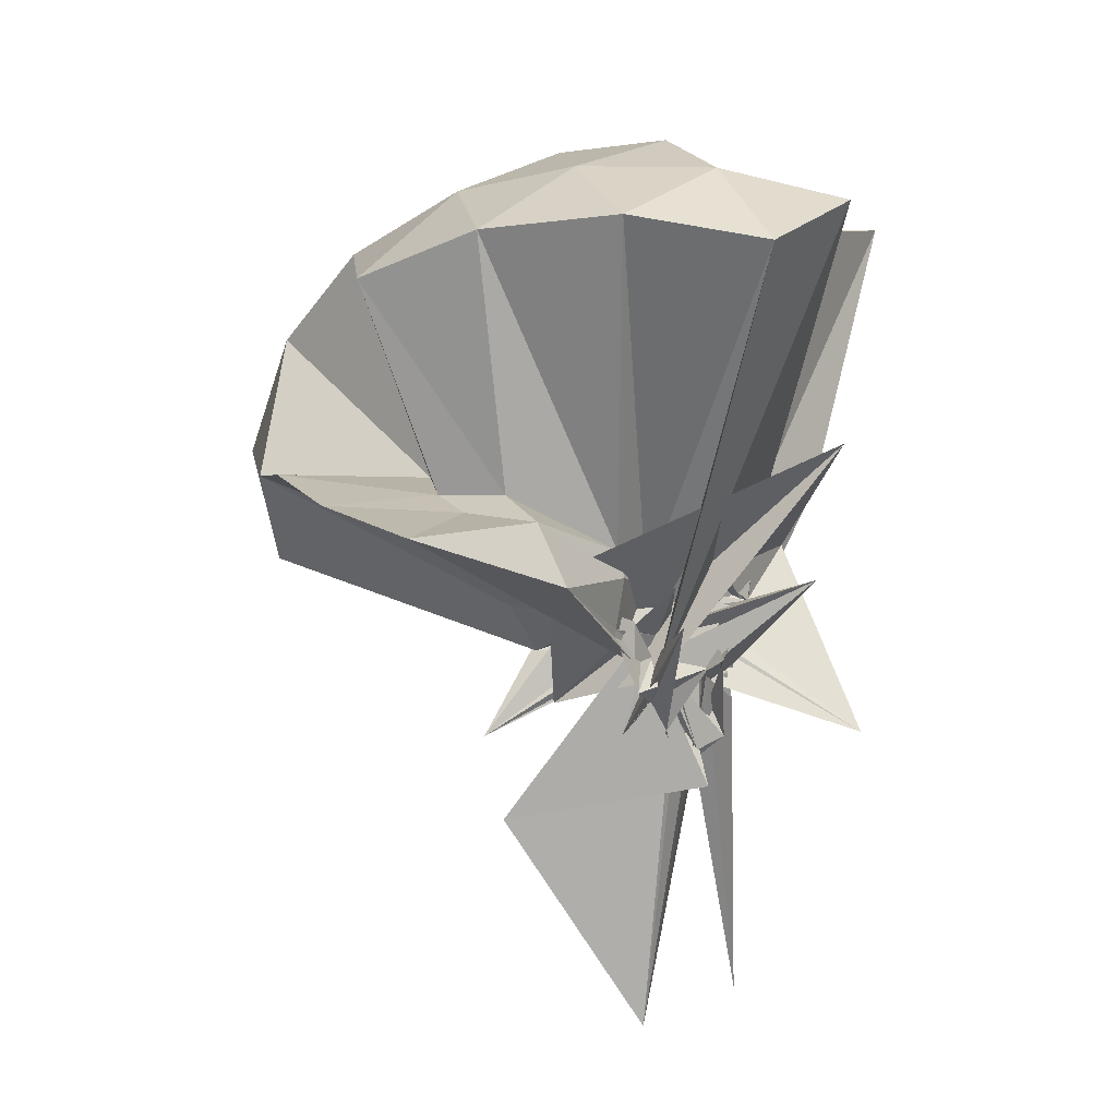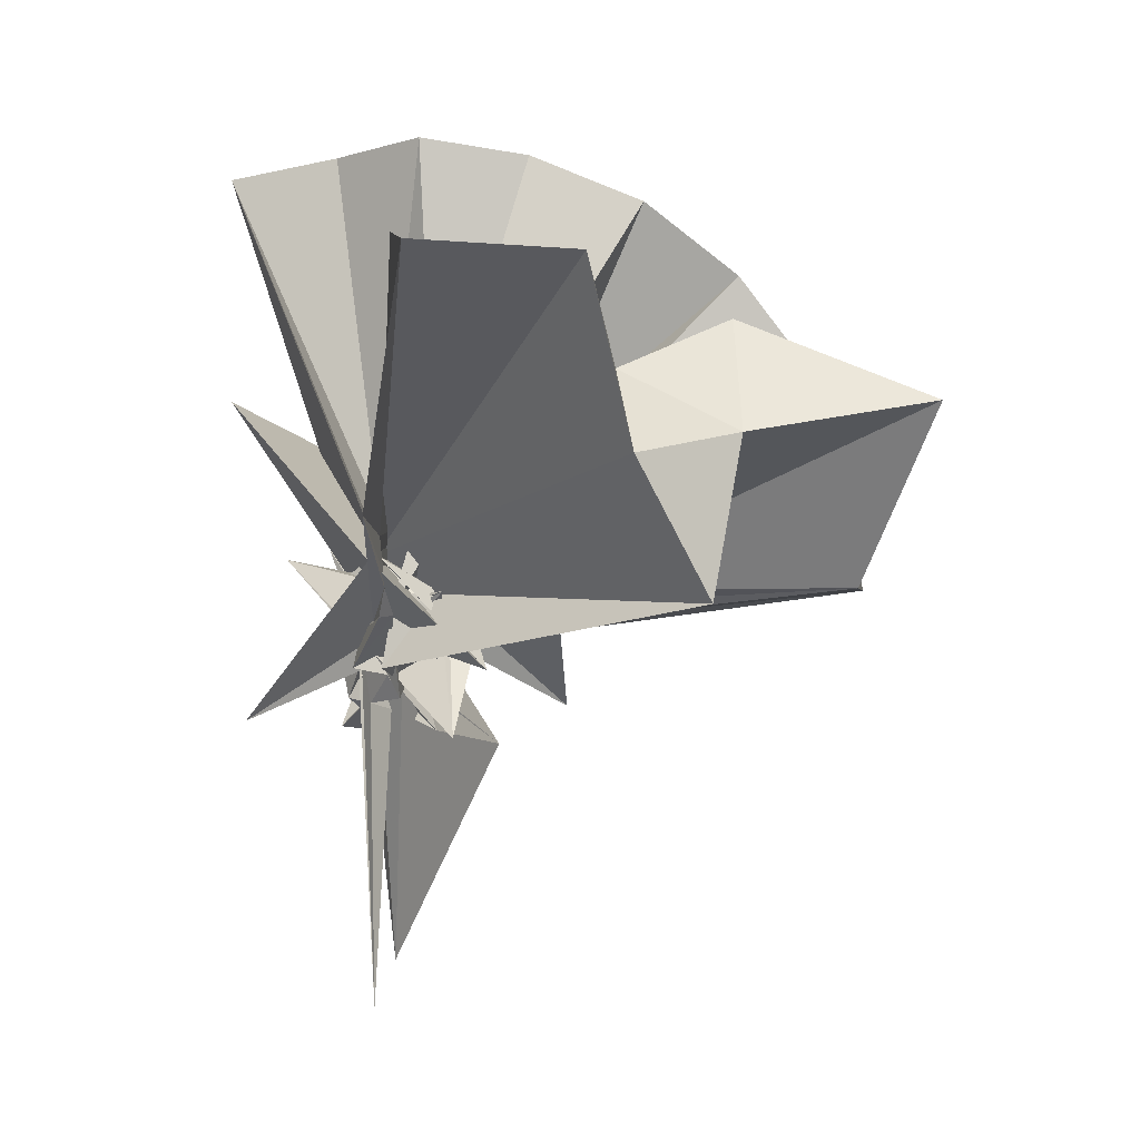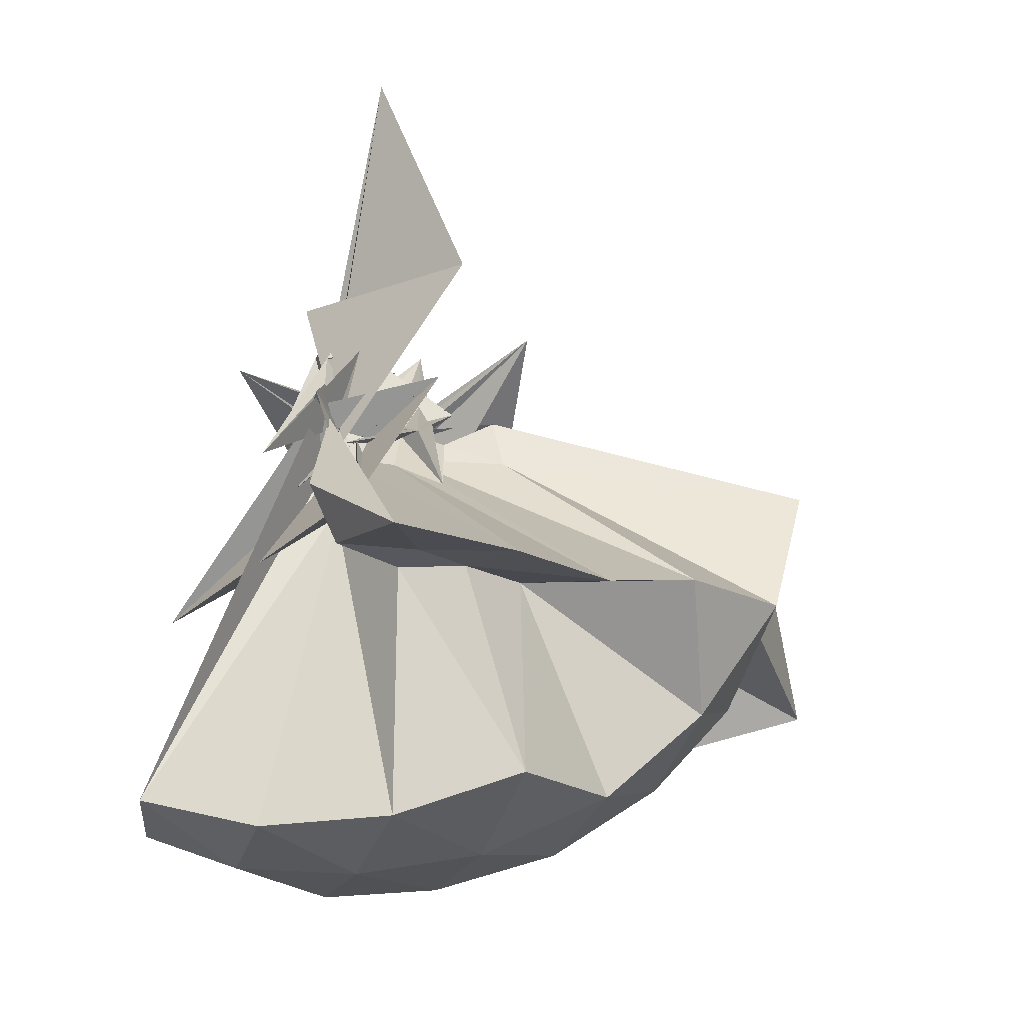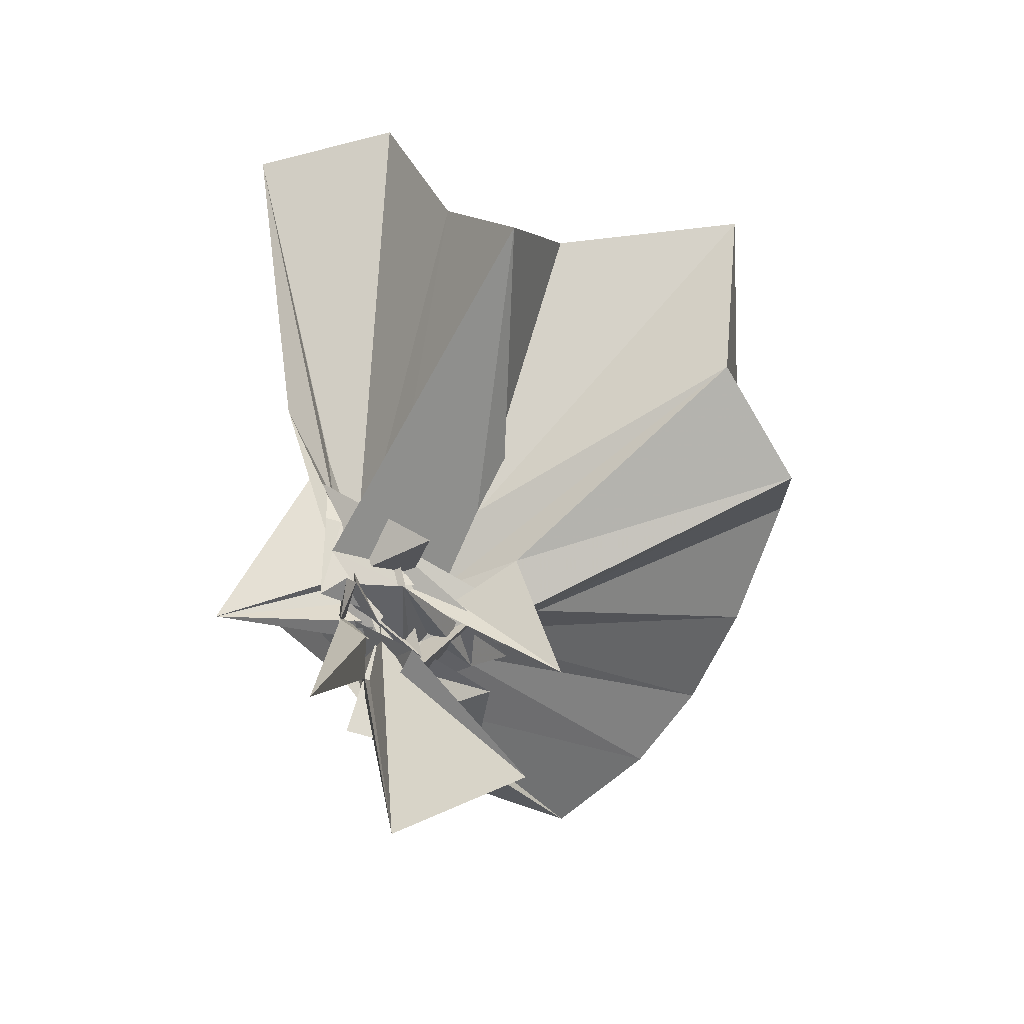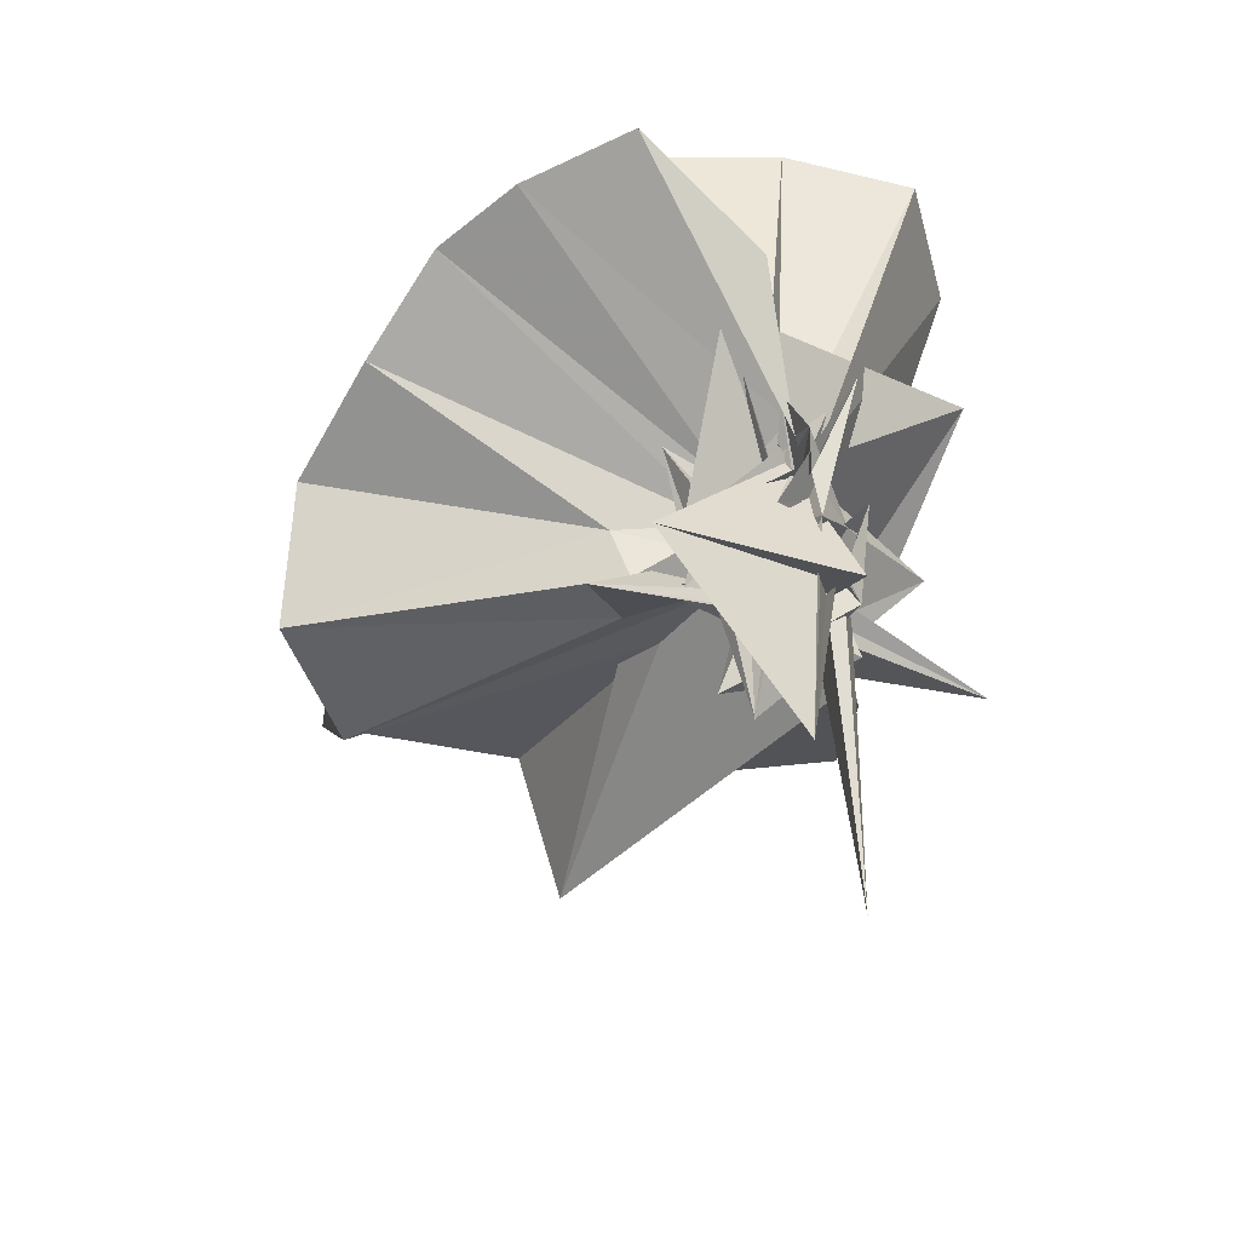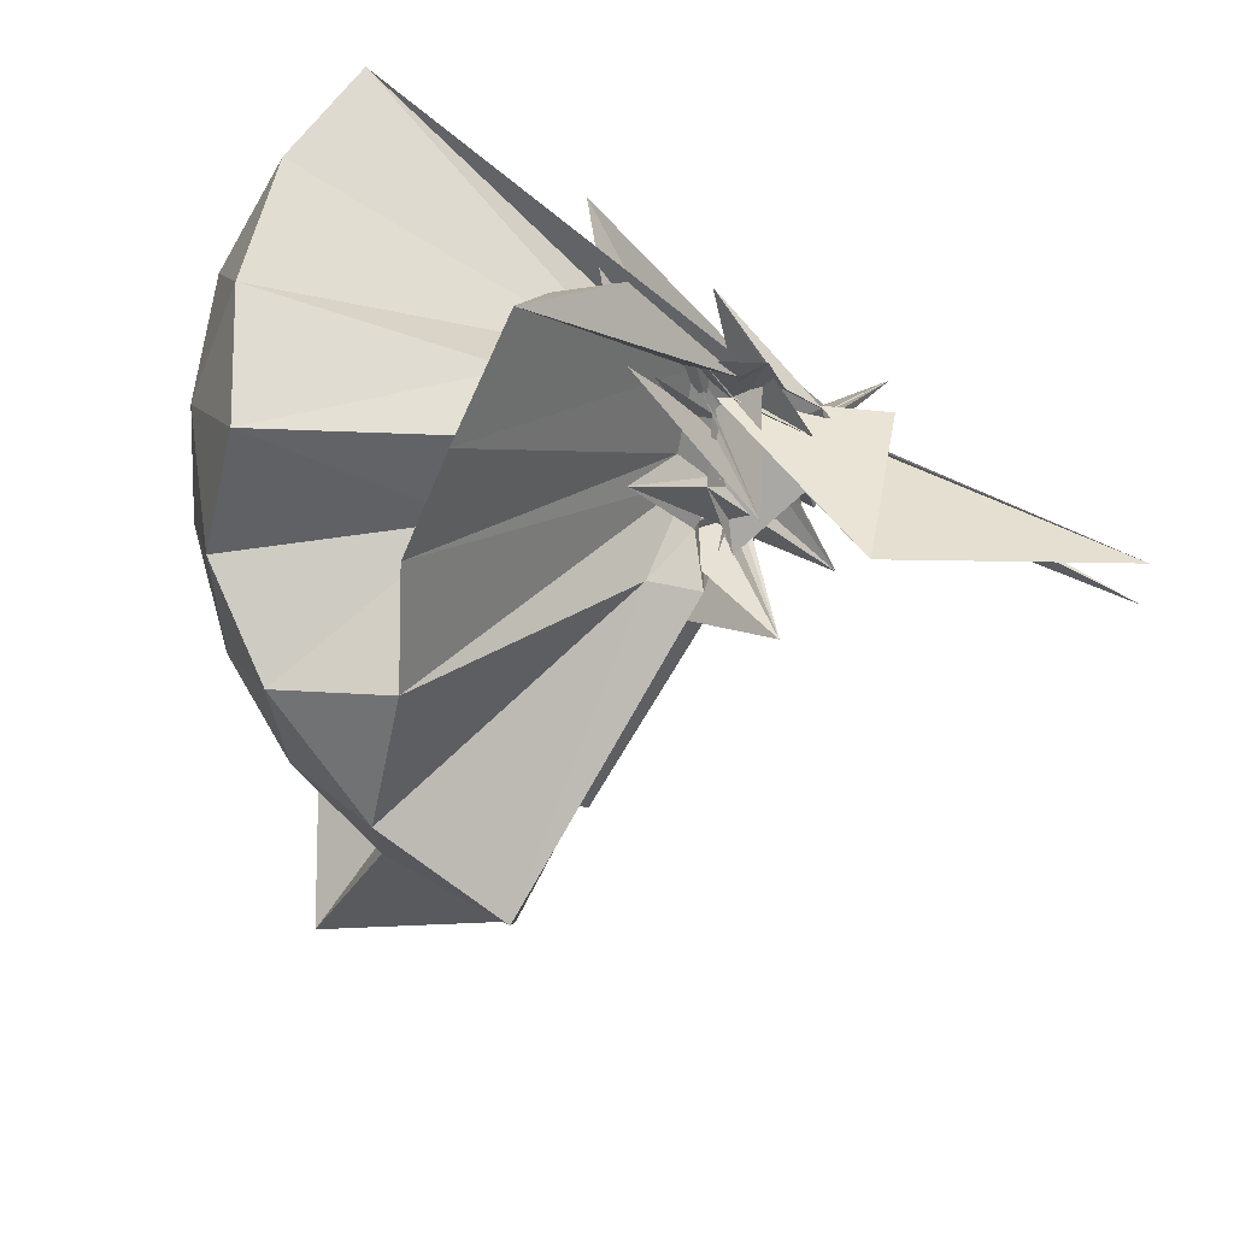
<metadata>
{"format":"obj","ext":"obj","renderer":"f3d","projection":"perspective","resolution":1024,"background":"white","views":[{"elev":14.6,"azim":-149.9,"up":"+Z"},{"elev":2.6,"azim":-2.1,"up":"+Z"},{"elev":75.9,"azim":5.3,"up":"+Y"},{"elev":-72.7,"azim":20.7,"up":"+Z"},{"elev":-55.7,"azim":-169.3,"up":"+Z"},{"elev":74.9,"azim":112.1,"up":"+Y"}]}
</metadata>
<code>
v -0.9168 -0.1061 1.114
v -1.054 -0.05179 0.002588
v -0.04887 -0.1023 0.6101
v -0.121 0.1311 0.6657
v -0.5419 0.2164 0.426
v -0.6578 0.3684 0.4329
v -0.7568 0.4277 0.4209
v -0.9307 0.4373 0.4251
v -0.9899 0.1927 0.2638
v -0.964 0.1248 0.1322
v -1.066 0.1158 0.2355
v -0.772 0.1024 -0.06106
v -1.337 -0.09844 0.5252
v -0.7685 -0.3052 -0.06013
v -0.9201 -0.1333 0.1612
v -1.021 -0.3152 0.0991
v -0.9968 -0.4056 0.2352
v -0.9299 -1.17 0.8082
v -0.5874 -1.132 0.7914
v -0.5117 -0.7338 0.5828
v -0.2605 -0.5803 0.6897
v -0.808 -0.14 0.2009
v 0.03186 0.06221 0.3908
v -0.1684 0.3053 0.4039
v -0.3527 0.4945 0.465
v -0.5421 0.6099 0.4471
v -0.7957 0.6905 0.4303
v -1 0.4423 0.3028
v -0.9854 0.2184 0.1612
v -0.9941 0.05811 0.1095
v -0.9449 -0.07191 0.04201
v -0.9017 0.35 0.2897
v -1.018 -0.4878 0.1862
v -0.9986 -0.2668 0.0193
v -0.9794 -0.2151 0.1067
v -0.9889 -0.4166 0.1567
v -1.024 -0.6405 0.2857
v -1.011 -0.2178 0.1858
v -0.4869 -0.9468 0.4137
v -0.2574 -0.7655 0.4552
v 0.166 -0.6445 0.5212
v 0.02482 -0.2529 0.3998
v -0.6108 0.005962 0.1057
v -0.8346 -0.02333 0.1067
v -0.8569 0.04408 0.1403
v -0.9919 0.1524 0.1628
v -1.002 0.1673 0.07782
v -0.9862 0.225 0.1467
v -0.9842 0.09233 0.08
v -1.023 0.04919 0.02547
v -0.7965 0.1982 0.3772
v -0.9714 -0.08833 -0.01289
v -1.289 -0.3385 -0.1655
v -1.003 -0.2385 0.04993
v -0.9786 -0.3005 0.007819
v -0.9862 -0.4498 0.1268
v -1.013 -0.359 0.04925
v -0.8792 -0.3031 0.1057
v -0.3292 -0.9025 0.1178
v -0.6592 -0.2827 0.1153
v 0.02742 -0.4073 0.122
v 0.08256 -0.09685 0.1002
v -0.7522 -0.03365 0.06154
v -0.737 0.1221 0.196
v -0.8432 -0.2668 -0.2133
v -1.001 0.09016 0.07277
v -1.034 0.2107 0.03154
v -0.9908 0.05632 0.06532
v -0.9553 0.1353 -0.09428
v -1.079 -0.1294 0.1352
v -0.9796 -0.0432 0.08526
v -0.9963 -0.1699 -0.04851
v -0.9988 -0.1984 0.03764
v -1.027 -0.2908 0.07164
v -0.969 -0.3874 0.06469
v -0.9991 -0.4109 0.06167
v -0.9676 -0.3314 0.1089
v -0.9953 -0.3604 -0.05124
v -0.694 -0.04385 0.2224
v -0.7984 -0.1477 0.06277
v -0.6059 -0.1557 0.03524
v -0.6442 -0.041 -0.0006769
v -0.8694 -0.004427 0.04049
v -0.8087 0.06845 0.06102
v -1.202 -0.2768 0.1792
v -1.072 -0.02581 0.02852
v -1.025 0.1364 -0.01036
v -1.136 0.2106 0.1839
v -1.011 0.03889 0.00873
v -1.038 -0.05532 0.03277
v -0.9917 -0.03588 0.02372
v -0.8639 -0.3503 0.1147
v -0.8843 -0.05372 -0.1093
v -0.9841 -0.2075 -0.05979
v -1.061 -0.2722 -0.0578
v -1.044 -0.2536 0.01911
v -0.9489 -0.168 -0.1047
v -0.8842 -0.2007 0.01997
v -0.9701 -0.2491 0.059
v -0.5807 0.07351 -0.1748
v -0.8171 -0.1097 0.01121
v -0.9037 -0.3253 0.09291
v -0.2001 -0.09685 0.8083
v -0.3124 0.1488 0.8667
v -0.491 0.3978 0.8628
v -0.8023 0.3447 0.4444
v -0.959 0.1657 0.3105
v -0.954 0.03273 0.2114
v -1.006 0.01959 0.1417
v -1.033 0.1313 0.03929
v -0.9975 -0.36 0.1884
v -0.8099 -0.2631 0.07148
v -0.9619 -0.1396 0.2481
v -0.9625 -0.7611 0.8521
v -0.8566 -0.3352 0.3201
v -0.8284 -0.2191 0.1593
v -0.6555 0.05561 0.4146
v -0.4147 -0.1011 0.9746
v -0.5709 0.148 1.014
v -0.7575 0.3732 0.975
v -1.041 0.3005 1.015
v -1.311 0.1953 0.9718
v -1.333 -0.1042 1.017
v -0.9997 -0.1425 0.1816
v -0.9696 -0.09977 0.2485
v -0.8482 -0.2094 0.1873
v -0.9829 -0.3379 0.0623
v -0.6712 -0.09653 1.076
v -0.8369 0.1281 1.079
v -1.106 0.03745 1.082
v -1.01 -0.02831 0.269
v -0.8787 -0.17 0.2828
v -0.7422 -0.07359 -0.0232
v -0.9762 0.09114 0.1137
v -0.8812 -0.1136 -0.2114
v -1.033 0.08304 -0.08515
v -0.9595 0.02276 0.009586
v -1.055 -0.01425 -0.1513
v -1.011 -0.1896 0.05012
v -1.121 0.002148 0.0592
v -1.063 -0.1774 0.07503
v -0.9846 -0.2905 -0.07096
v -0.9581 -0.2882 -0.1228
v -0.972 -0.2955 -0.004047
v -0.7344 -0.1063 0.1155
v -0.8442 -0.15 -0.001245
v -0.885 -0.05662 -0.002868
v -1.1 0.01978 -0.2148
v -0.7366 0.2517 -0.2822
v -1.016 0.01824 -0.1591
v -1.022 0.02637 0.01174
v -1.078 -0.09283 -0.1389
v -0.9802 -0.1653 -0.1583
v -1.024 -0.2206 -0.139
v -1.047 -0.1683 -0.02303
v -0.9684 -0.1155 -0.0841
v -0.9373 -0.07805 -0.04121
v -0.9557 -0.1458 -0.06358
v -0.9795 0.0755 -0.7659
v -1.014 -0.08211 -0.1988
v -1.016 -0.2912 -0.805
v -1.051 -0.1829 -0.08281
f 3 23 4
f 4 23 24
f 4 24 5
f 5 24 25
f 5 25 6
f 6 25 26
f 6 26 7
f 7 26 27
f 7 27 8
f 8 27 28
f 8 28 9
f 9 28 29
f 9 29 10
f 10 29 30
f 10 30 11
f 11 30 31
f 11 31 12
f 12 31 32
f 12 32 13
f 13 32 33
f 13 33 14
f 14 33 34
f 14 34 15
f 15 34 35
f 15 35 16
f 16 35 36
f 16 36 17
f 17 36 37
f 17 37 18
f 18 37 38
f 18 38 19
f 19 38 39
f 19 39 20
f 20 39 40
f 20 40 21
f 21 40 41
f 21 41 22
f 22 41 42
f 22 42 3
f 3 42 23
f 23 43 24
f 24 43 44
f 24 44 25
f 25 44 45
f 25 45 26
f 26 45 46
f 26 46 27
f 27 46 47
f 27 47 28
f 28 47 48
f 28 48 29
f 29 48 49
f 29 49 30
f 30 49 50
f 30 50 31
f 31 50 51
f 31 51 32
f 32 51 52
f 32 52 33
f 33 52 53
f 33 53 34
f 34 53 54
f 34 54 35
f 35 54 55
f 35 55 36
f 36 55 56
f 36 56 37
f 37 56 57
f 37 57 38
f 38 57 58
f 38 58 39
f 39 58 59
f 39 59 40
f 40 59 60
f 40 60 41
f 41 60 61
f 41 61 42
f 42 61 62
f 42 62 23
f 23 62 43
f 43 63 44
f 44 63 64
f 44 64 45
f 45 64 65
f 45 65 46
f 46 65 66
f 46 66 47
f 47 66 67
f 47 67 48
f 48 67 68
f 48 68 49
f 49 68 69
f 49 69 50
f 50 69 70
f 50 70 51
f 51 70 71
f 51 71 52
f 52 71 72
f 52 72 53
f 53 72 73
f 53 73 54
f 54 73 74
f 54 74 55
f 55 74 75
f 55 75 56
f 56 75 76
f 56 76 57
f 57 76 77
f 57 77 58
f 58 77 78
f 58 78 59
f 59 78 79
f 59 79 60
f 60 79 80
f 60 80 61
f 61 80 81
f 61 81 62
f 62 81 82
f 62 82 43
f 43 82 63
f 63 83 64
f 64 83 84
f 64 84 65
f 65 84 85
f 65 85 66
f 66 85 86
f 66 86 67
f 67 86 87
f 67 87 68
f 68 87 88
f 68 88 69
f 69 88 89
f 69 89 70
f 70 89 90
f 70 90 71
f 71 90 91
f 71 91 72
f 72 91 92
f 72 92 73
f 73 92 93
f 73 93 74
f 74 93 94
f 74 94 75
f 75 94 95
f 75 95 76
f 76 95 96
f 76 96 77
f 77 96 97
f 77 97 78
f 78 97 98
f 78 98 79
f 79 98 99
f 79 99 80
f 80 99 100
f 80 100 81
f 81 100 101
f 81 101 82
f 82 101 102
f 82 102 63
f 63 102 83
f 103 104 118
f 104 119 118
f 104 105 119
f 105 120 119
f 105 106 120
f 106 107 120
f 107 121 120
f 107 108 121
f 108 122 121
f 108 109 122
f 109 110 122
f 110 123 122
f 110 111 123
f 111 124 123
f 111 112 124
f 112 113 124
f 113 125 124
f 113 114 125
f 114 126 125
f 114 115 126
f 115 116 126
f 116 127 126
f 116 117 127
f 117 118 127
f 117 103 118
f 118 119 128
f 119 129 128
f 119 120 129
f 120 121 129
f 121 130 129
f 121 122 130
f 122 123 130
f 123 131 130
f 123 124 131
f 124 125 131
f 125 132 131
f 125 126 132
f 126 127 132
f 127 128 132
f 127 118 128
f 133 148 134
f 134 148 149
f 134 149 135
f 135 149 150
f 135 150 136
f 136 150 137
f 137 150 151
f 137 151 138
f 138 151 152
f 138 152 139
f 139 152 140
f 140 152 153
f 140 153 141
f 141 153 154
f 141 154 142
f 142 154 143
f 143 154 155
f 143 155 144
f 144 155 156
f 144 156 145
f 145 156 146
f 146 156 157
f 146 157 147
f 147 157 148
f 147 148 133
f 148 158 149
f 149 158 159
f 149 159 150
f 150 159 151
f 151 159 160
f 151 160 152
f 152 160 153
f 153 160 161
f 153 161 154
f 154 161 155
f 155 161 162
f 155 162 156
f 156 162 157
f 157 162 158
f 157 158 148
f 3 4 103
f 103 4 104
f 4 5 104
f 104 5 105
f 5 6 105
f 105 6 106
f 6 7 106
f 7 8 106
f 106 8 107
f 8 9 107
f 107 9 108
f 9 10 108
f 108 10 109
f 10 11 109
f 11 12 109
f 109 12 110
f 12 13 110
f 110 13 111
f 13 14 111
f 111 14 112
f 14 15 112
f 15 16 112
f 112 16 113
f 16 17 113
f 113 17 114
f 17 18 114
f 114 18 115
f 18 19 115
f 19 20 115
f 115 20 116
f 20 21 116
f 116 21 117
f 21 22 117
f 117 22 103
f 22 3 103
f 83 133 84
f 84 133 134
f 84 134 85
f 85 134 135
f 85 135 86
f 86 135 136
f 86 136 87
f 87 136 88
f 88 136 137
f 88 137 89
f 89 137 138
f 89 138 90
f 90 138 139
f 90 139 91
f 91 139 92
f 92 139 140
f 92 140 93
f 93 140 141
f 93 141 94
f 94 141 142
f 94 142 95
f 95 142 96
f 96 142 143
f 96 143 97
f 97 143 144
f 97 144 98
f 98 144 145
f 98 145 99
f 99 145 100
f 100 145 146
f 100 146 101
f 101 146 147
f 101 147 102
f 102 147 133
f 102 133 83
f 128 129 1
f 129 130 1
f 130 131 1
f 131 132 1
f 132 128 1
f 159 158 2
f 160 159 2
f 161 160 2
f 162 161 2
f 158 162 2

</code>
